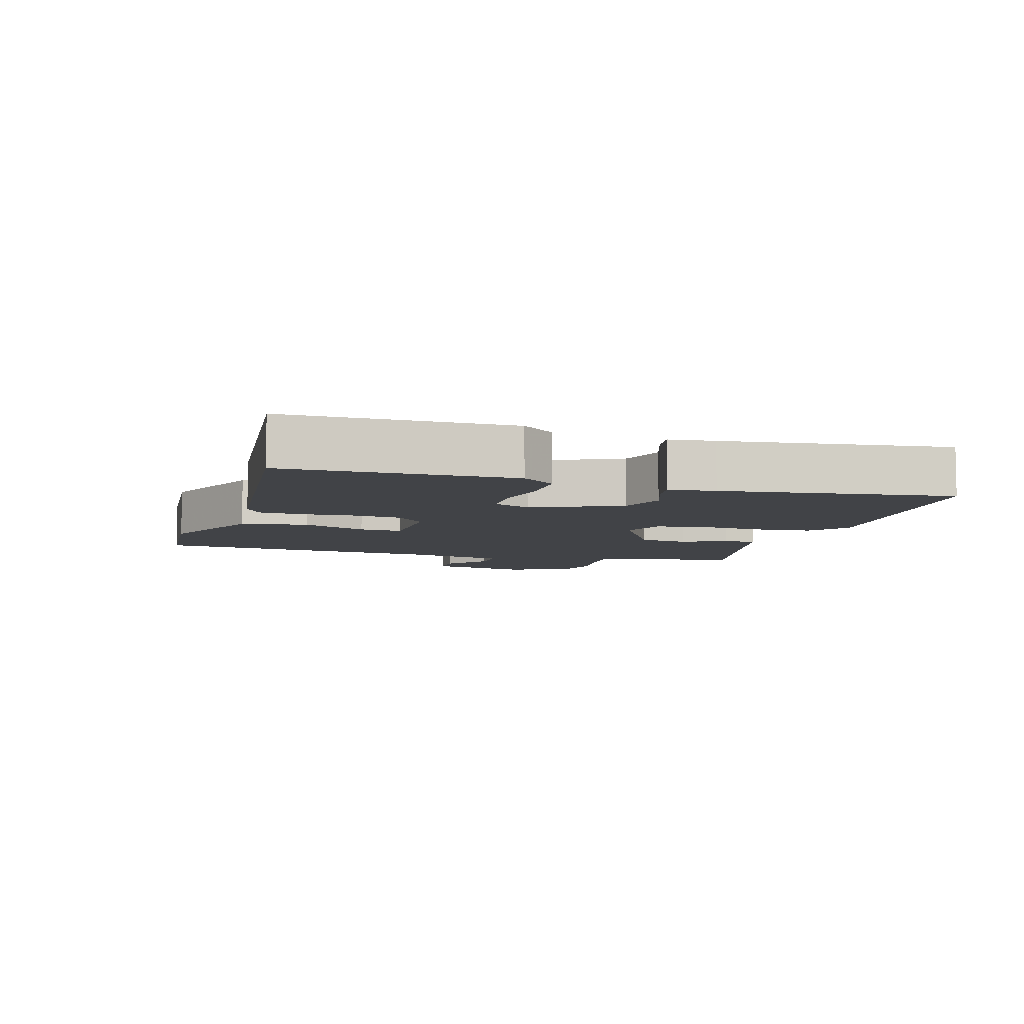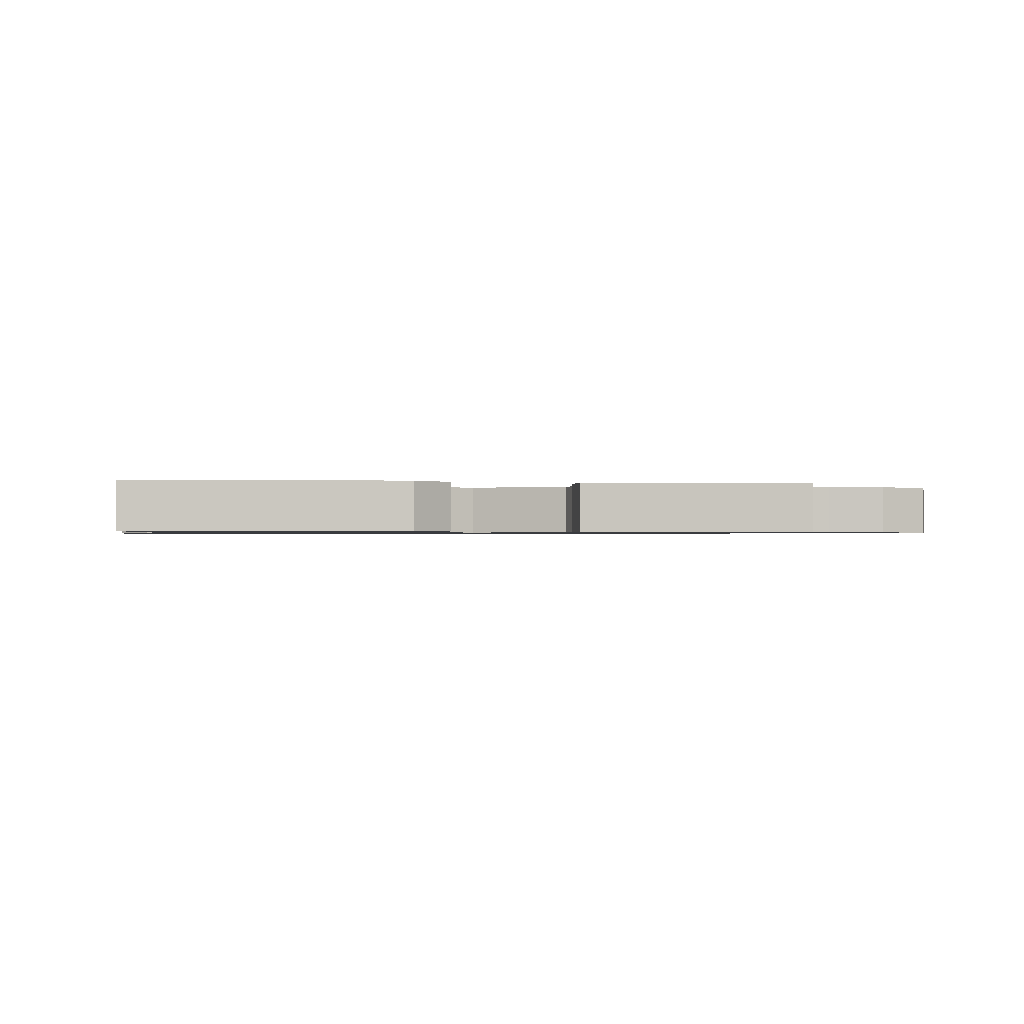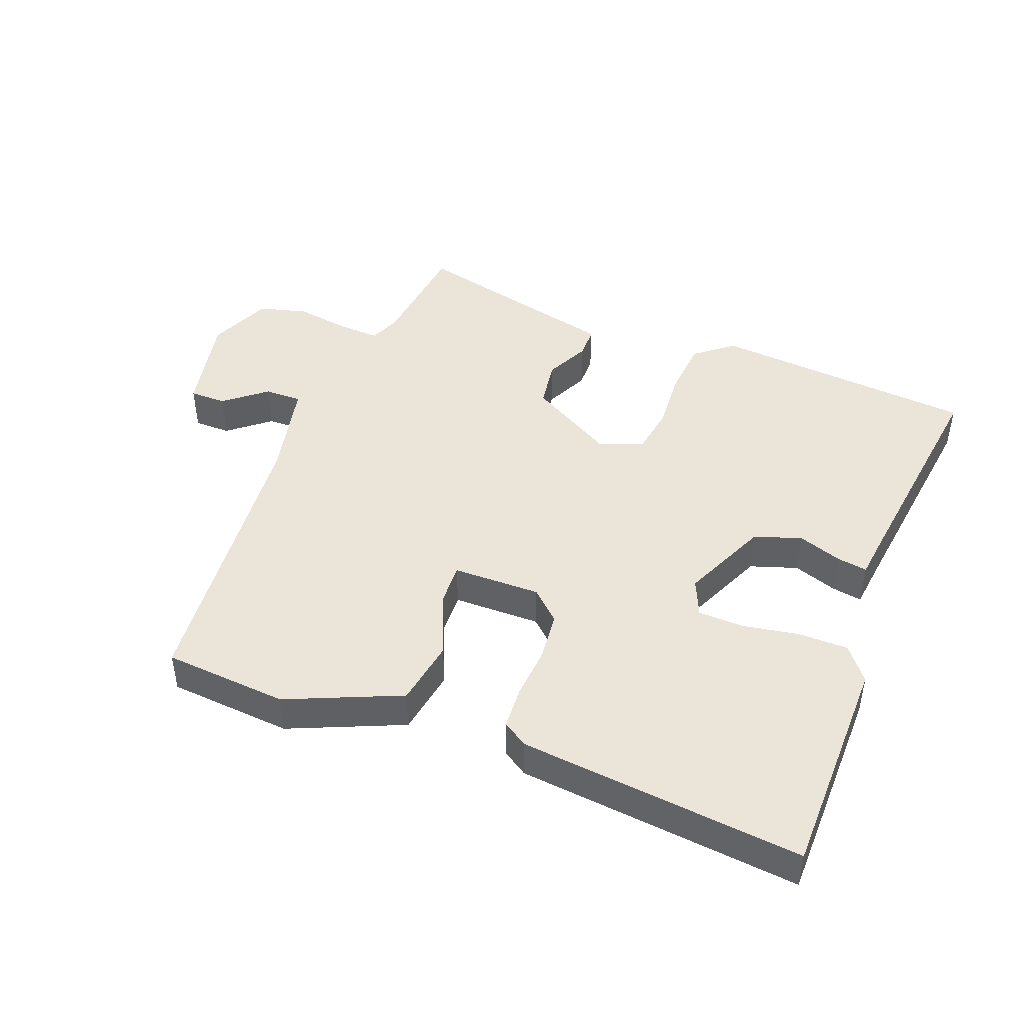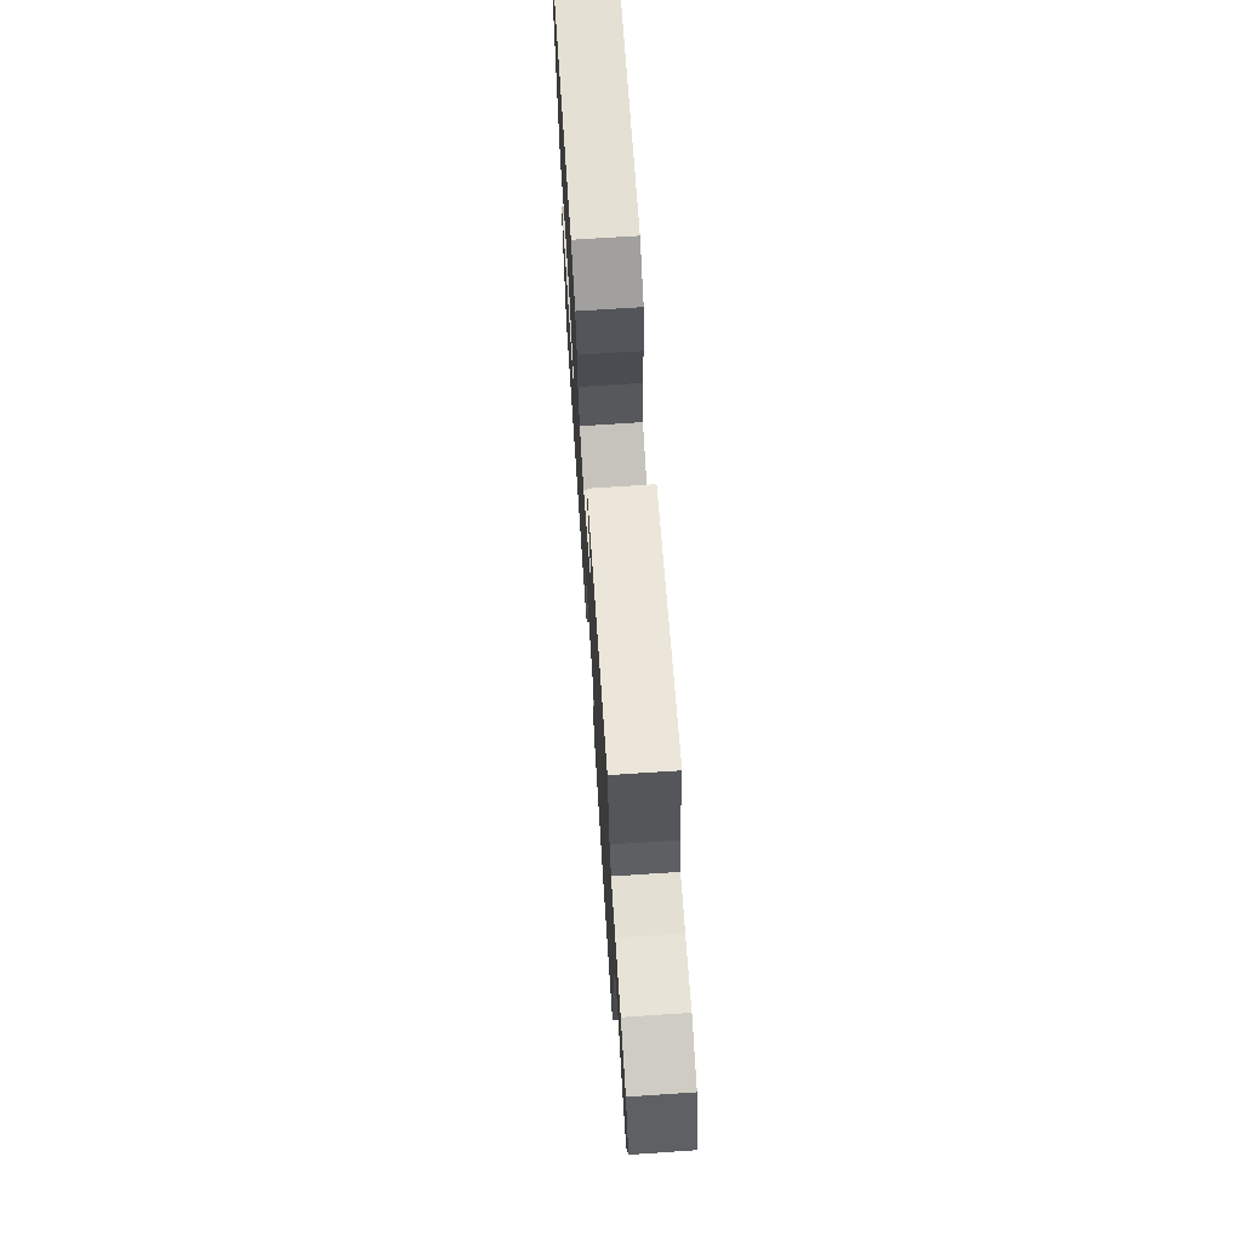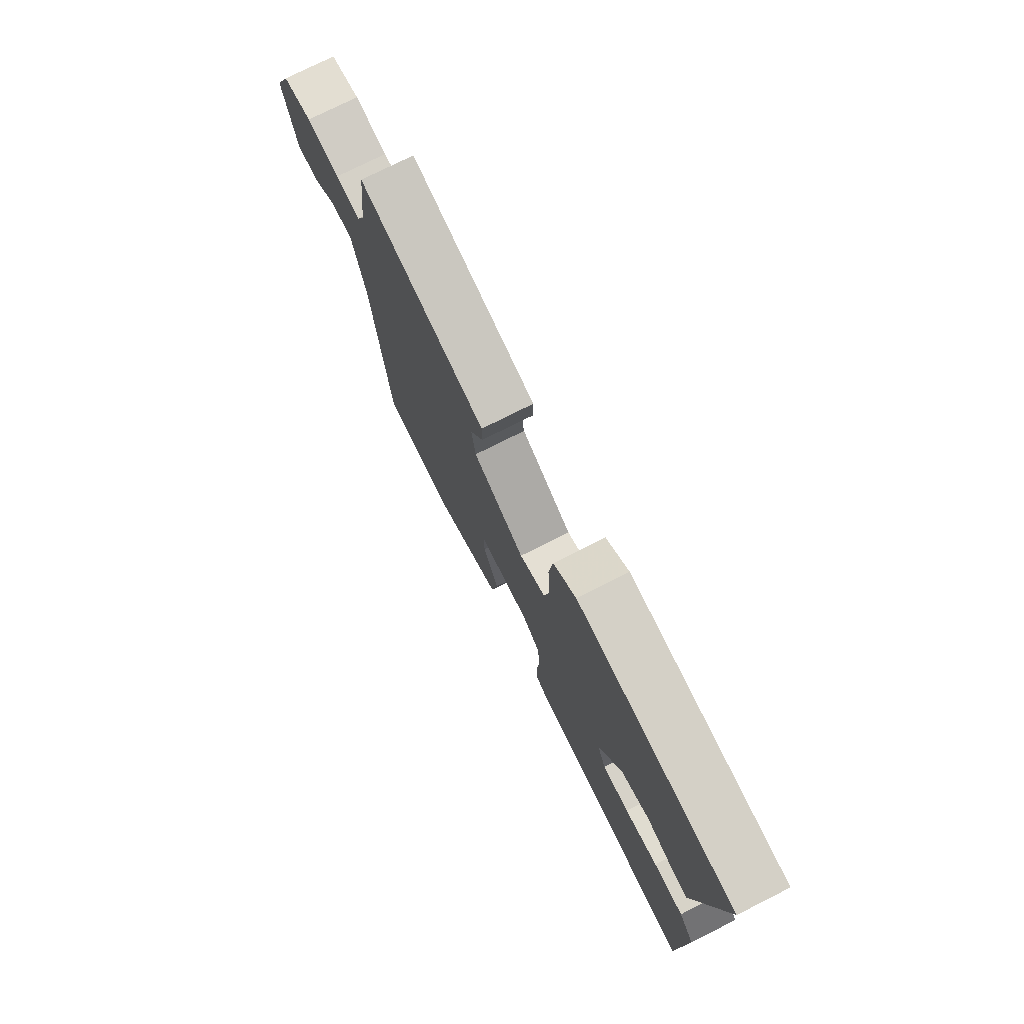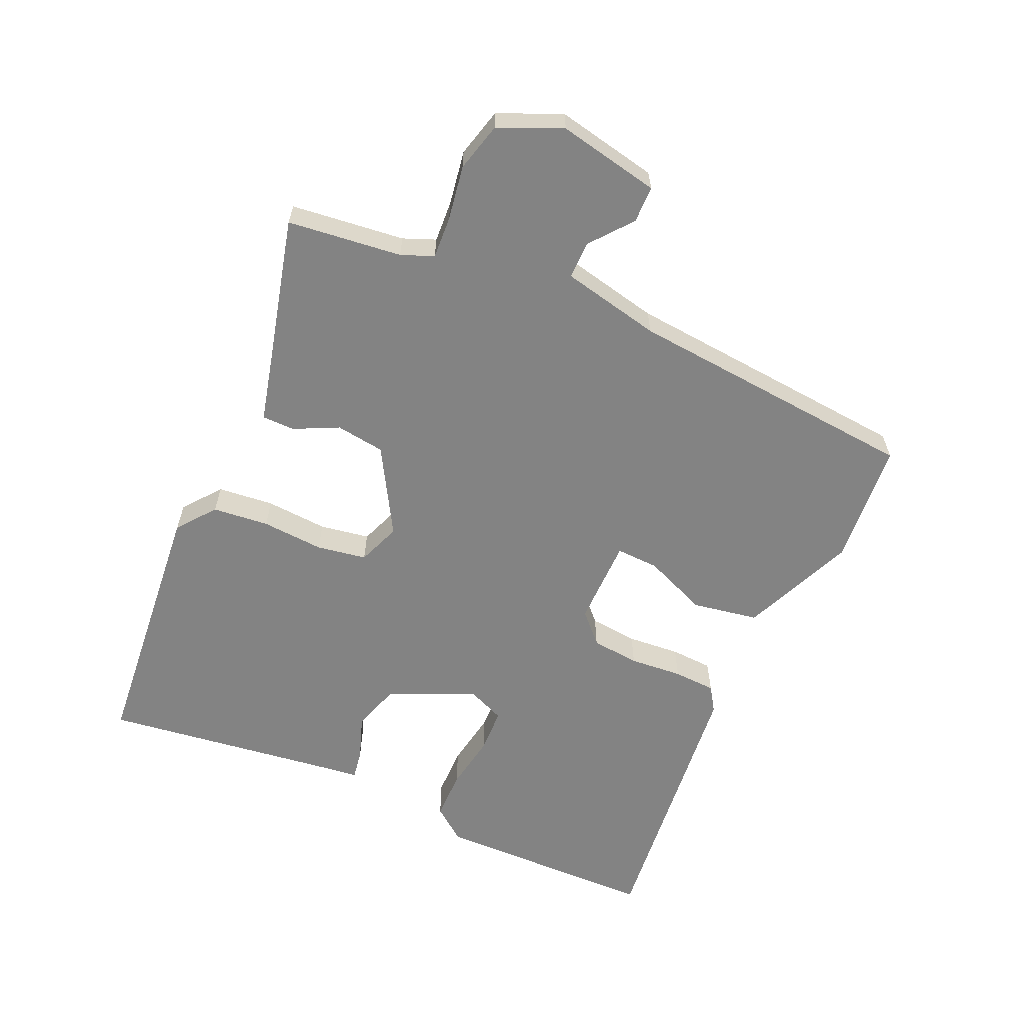
<metadata>
{"format":"obj","ext":"obj","renderer":"f3d","projection":"perspective","resolution":1024,"background":"white","views":[{"elev":-6.9,"azim":-107.2,"up":"+Y"},{"elev":-0.9,"azim":-11.2,"up":"+Y"},{"elev":45.2,"azim":-159.5,"up":"+Y"},{"elev":70.6,"azim":86.2,"up":"+Z"},{"elev":76.1,"azim":-116.7,"up":"+Z"},{"elev":-61.0,"azim":65.7,"up":"+Y"}]}
</metadata>
<code>
v 0.473 0.07 -0.51
v 0.284 0.07 -0.527
v 0.11 0.07 -0.454
v 0.092 0.07 -0.353
v 0.132 0.07 -0.255
v 0.134 0.07 -0.19
v 0 0.07 -0.19
v -0.045 0.07 -0.233
v -0.052 0.07 -0.307
v -0.045 0.07 -0.388
v -0.048 0.07 -0.453
v -0.086 0.07 -0.478
v -0.517 0.07 -0.526
v -0.524 0.07 -0.184
v -0.484 0.07 -0.132
v -0.407 0.07 -0.131
v -0.321 0.07 -0.145
v -0.252 0.07 -0.142
v -0.228 0.07 -0.085
v -0.288 0.07 0.047
v -0.36 0.07 0.07
v -0.427 0.07 0.046
v -0.473 0.07 0.038
v -0.482 0.07 0.108
v -0.53 0.07 0.454
v -0.126 0.07 0.493
v -0.068 0.07 0.448
v -0.059 0.07 0.362
v -0.065 0.07 0.267
v -0.052 0.07 0.191
v 0.014 0.07 0.166
v 0.145 0.07 0.243
v 0.155 0.07 0.318
v 0.122 0.07 0.385
v 0.122 0.07 0.435
v 0.23 0.07 0.462
v 0.445 0.07 0.517
v 0.466 0.07 0.343
v 0.486 0.07 0.294
v 0.55 0.07 0.298
v 0.633 0.07 0.312
v 0.708 0.07 0.293
v 0.75 0.07 0.197
v 0.719 0.07 0.041
v 0.663 0.07 0.04
v 0.599 0.07 0.091
v 0.542 0.07 0.091
v 0.51 0.07 -0.061
v 0.473 0 -0.51
v 0.284 0 -0.527
v 0.11 0 -0.454
v 0.092 0 -0.353
v 0.132 0 -0.255
v 0.134 0 -0.19
v 0 0 -0.19
v -0.045 0 -0.233
v -0.052 0 -0.307
v -0.045 0 -0.388
v -0.048 0 -0.453
v -0.086 0 -0.478
v -0.517 0 -0.526
v -0.524 0 -0.184
v -0.484 0 -0.132
v -0.407 0 -0.131
v -0.321 0 -0.145
v -0.252 0 -0.142
v -0.228 0 -0.085
v -0.288 0 0.047
v -0.36 0 0.07
v -0.427 0 0.046
v -0.473 0 0.038
v -0.482 0 0.108
v -0.53 0 0.454
v -0.126 0 0.493
v -0.068 0 0.448
v -0.059 0 0.362
v -0.065 0 0.267
v -0.052 0 0.191
v 0.014 0 0.166
v 0.145 0 0.243
v 0.155 0 0.318
v 0.122 0 0.385
v 0.122 0 0.435
v 0.23 0 0.462
v 0.445 0 0.517
v 0.466 0 0.343
v 0.486 0 0.294
v 0.55 0 0.298
v 0.633 0 0.312
v 0.708 0 0.293
v 0.75 0 0.197
v 0.719 0 0.041
v 0.663 0 0.04
v 0.599 0 0.091
v 0.542 0 0.091
v 0.51 0 -0.061
f 44 45 46
f 43 44 46
f 42 43 46
f 41 42 46
f 40 41 46
f 39 40 46 47
f 38 39 47 48
f 1 2 3
f 48 1 3
f 38 48 3
f 37 38 3
f 36 37 3
f 33 34 35 36
f 27 28 29
f 26 27 29
f 25 26 29
f 24 25 29
f 24 29 30
f 23 24 30
f 22 23 30
f 21 22 30
f 20 21 30 31
f 15 16 17
f 14 15 17
f 13 14 17
f 12 13 17
f 11 12 17
f 10 11 17
f 9 10 17
f 8 9 17 18
f 7 8 18 19
f 3 4 5
f 36 3 5
f 36 5 6
f 32 33 36 6
f 6 7 19
f 32 6 19
f 31 32 19
f 19 20 31
f 94 93 92
f 94 92 91
f 94 91 90
f 94 90 89
f 94 89 88
f 95 94 88 87
f 96 95 87 86
f 51 50 49
f 51 49 96
f 51 96 86
f 51 86 85
f 51 85 84
f 84 83 82 81
f 77 76 75
f 77 75 74
f 77 74 73
f 77 73 72
f 78 77 72
f 78 72 71
f 78 71 70
f 78 70 69
f 79 78 69 68
f 65 64 63
f 65 63 62
f 65 62 61
f 65 61 60
f 65 60 59
f 65 59 58
f 65 58 57
f 66 65 57 56
f 67 66 56 55
f 53 52 51
f 53 51 84
f 54 53 84
f 54 84 81 80
f 67 55 54
f 67 54 80
f 67 80 79
f 79 68 67
f 1 49 50 2
f 2 50 51 3
f 3 51 52 4
f 4 52 53 5
f 5 53 54 6
f 6 54 55 7
f 7 55 56 8
f 8 56 57 9
f 9 57 58 10
f 10 58 59 11
f 11 59 60 12
f 12 60 61 13
f 13 61 62 14
f 14 62 63 15
f 15 63 64 16
f 16 64 65 17
f 17 65 66 18
f 18 66 67 19
f 19 67 68 20
f 20 68 69 21
f 21 69 70 22
f 22 70 71 23
f 23 71 72 24
f 24 72 73 25
f 25 73 74 26
f 26 74 75 27
f 27 75 76 28
f 28 76 77 29
f 29 77 78 30
f 30 78 79 31
f 31 79 80 32
f 32 80 81 33
f 33 81 82 34
f 34 82 83 35
f 35 83 84 36
f 36 84 85 37
f 37 85 86 38
f 38 86 87 39
f 39 87 88 40
f 40 88 89 41
f 41 89 90 42
f 42 90 91 43
f 43 91 92 44
f 44 92 93 45
f 45 93 94 46
f 46 94 95 47
f 47 95 96 48
f 48 96 49 1

</code>
